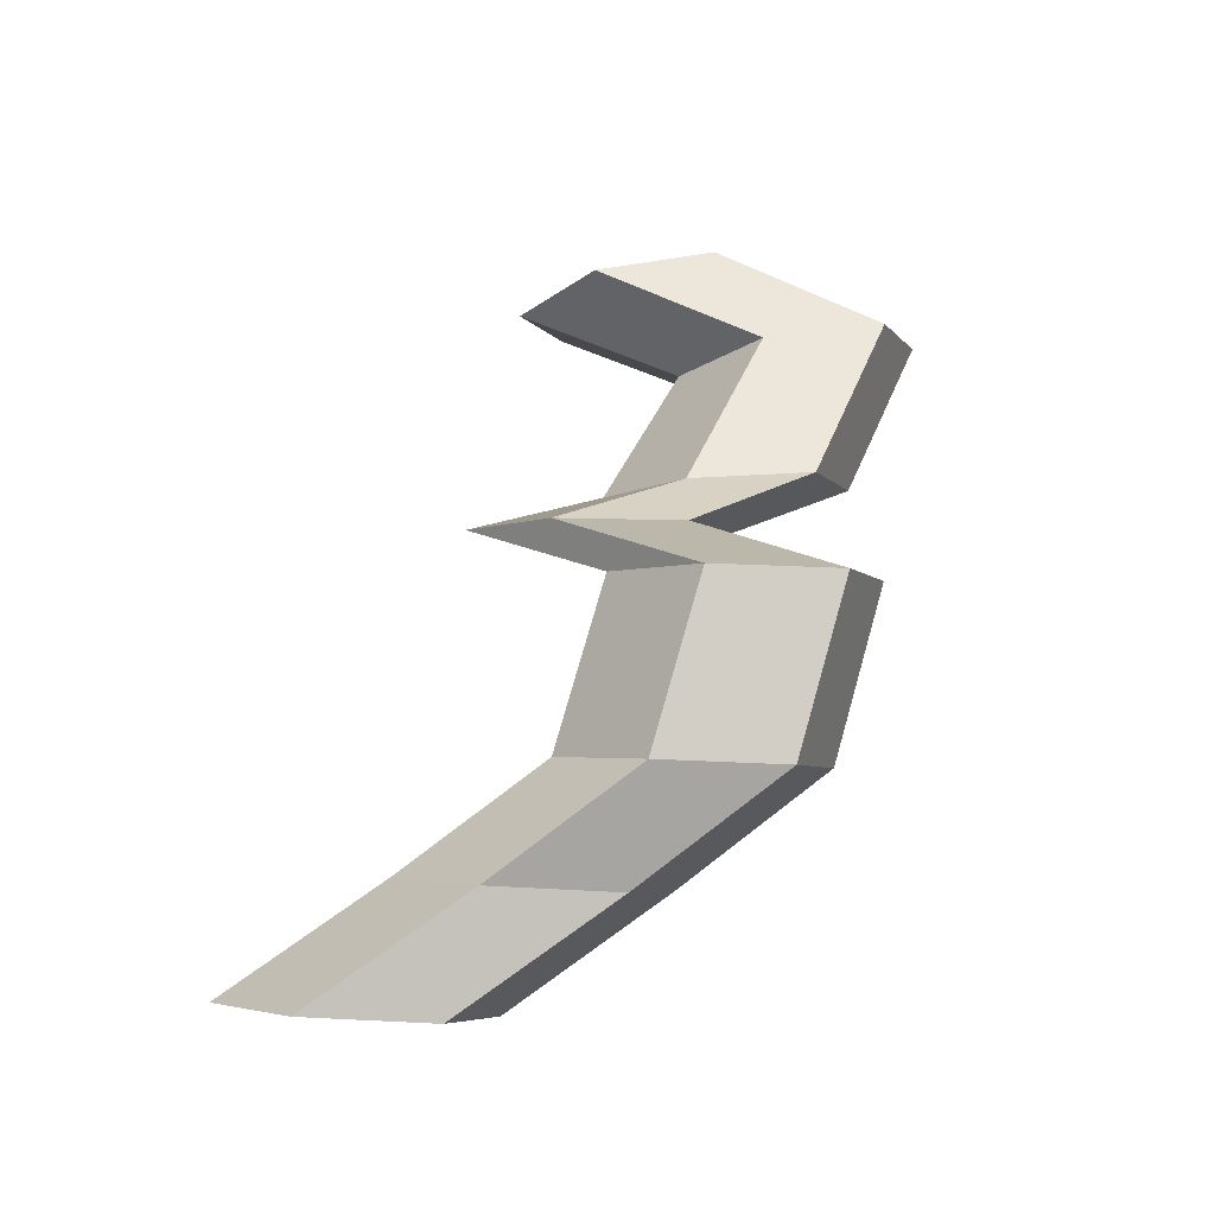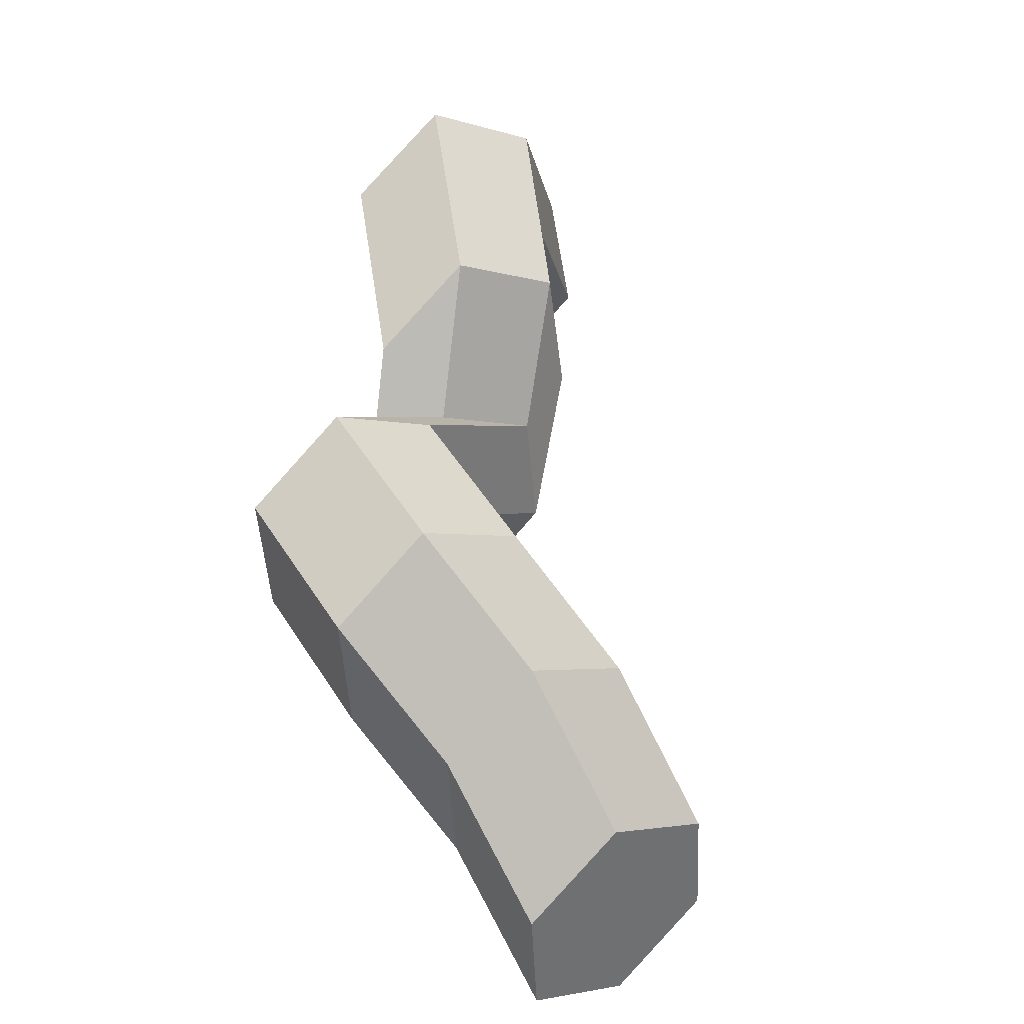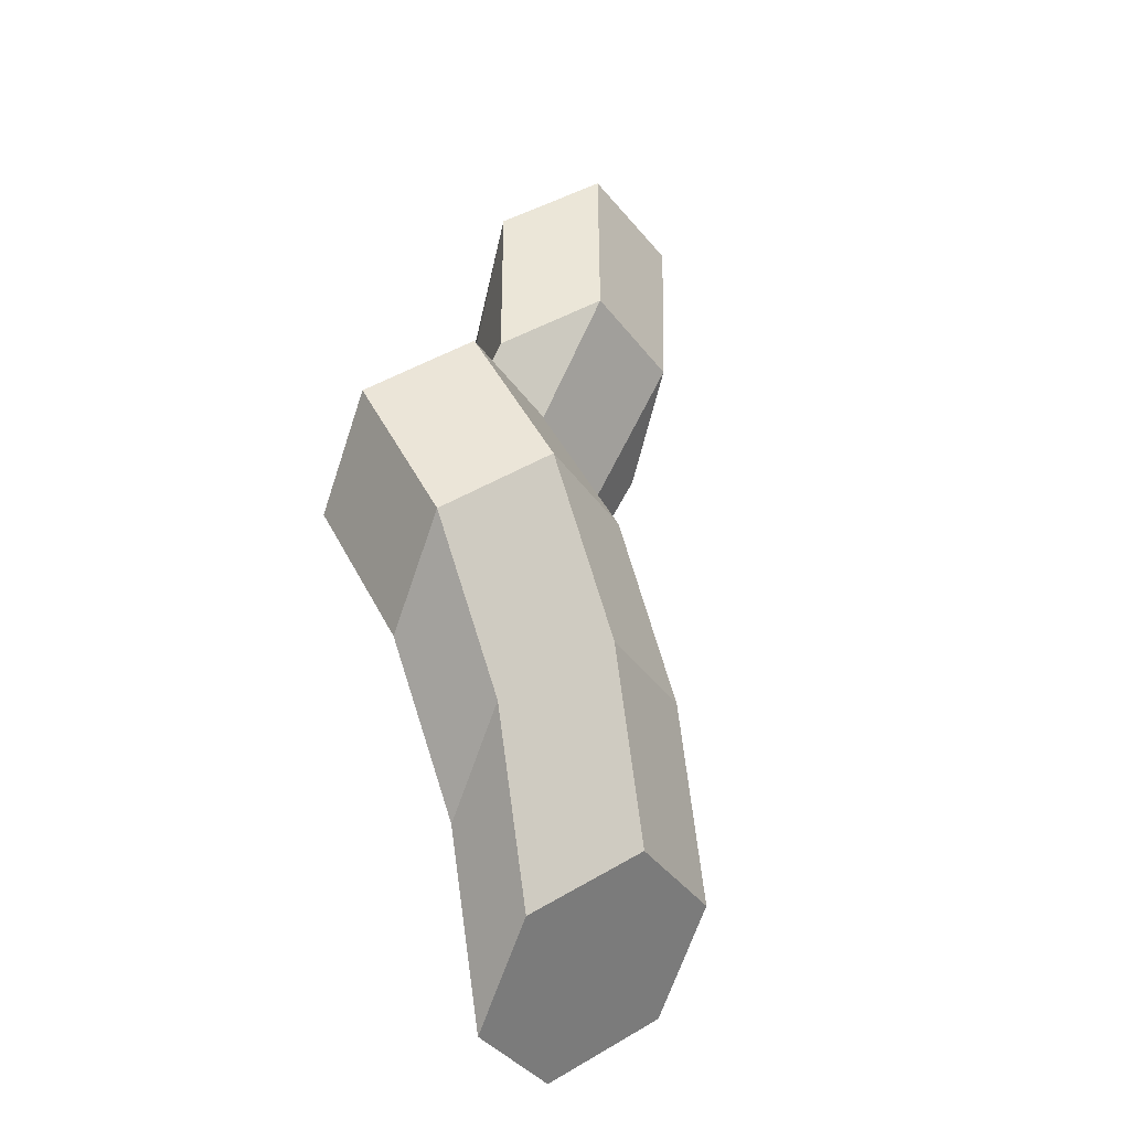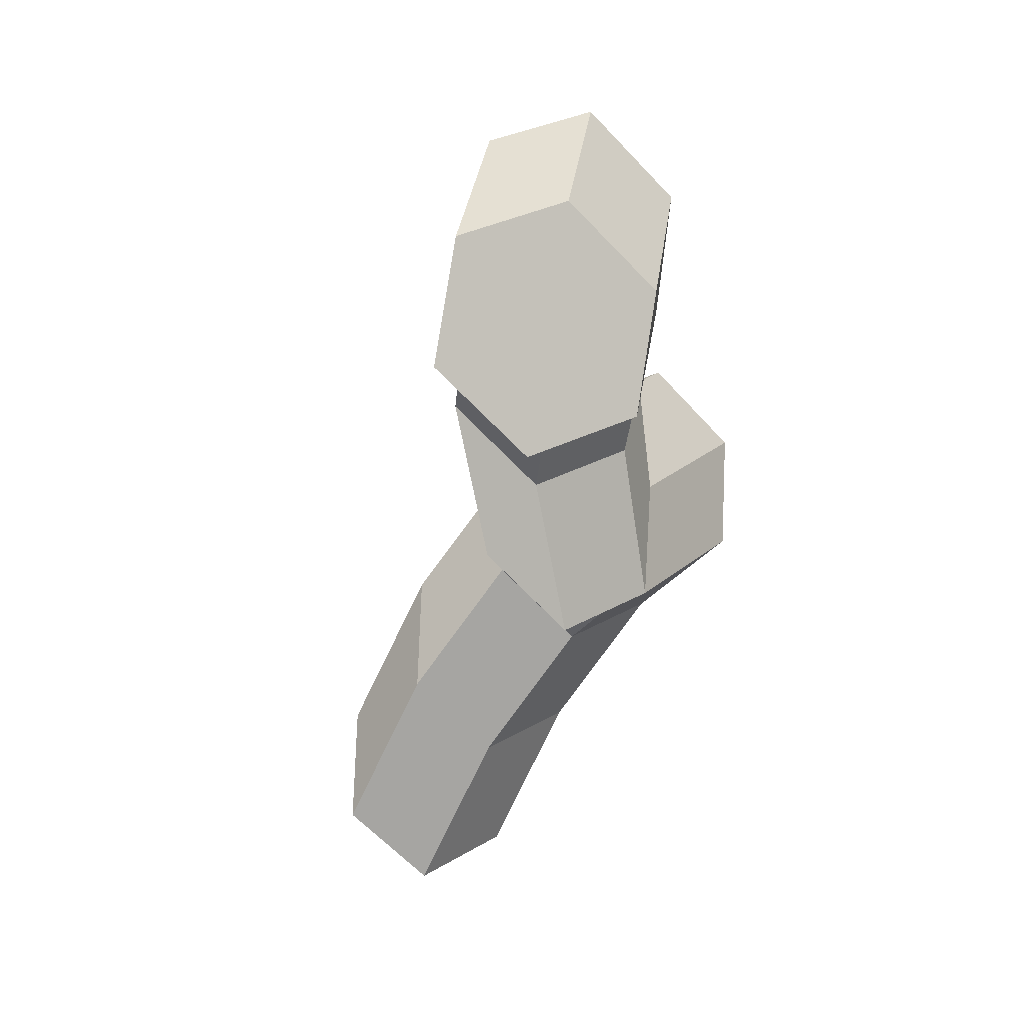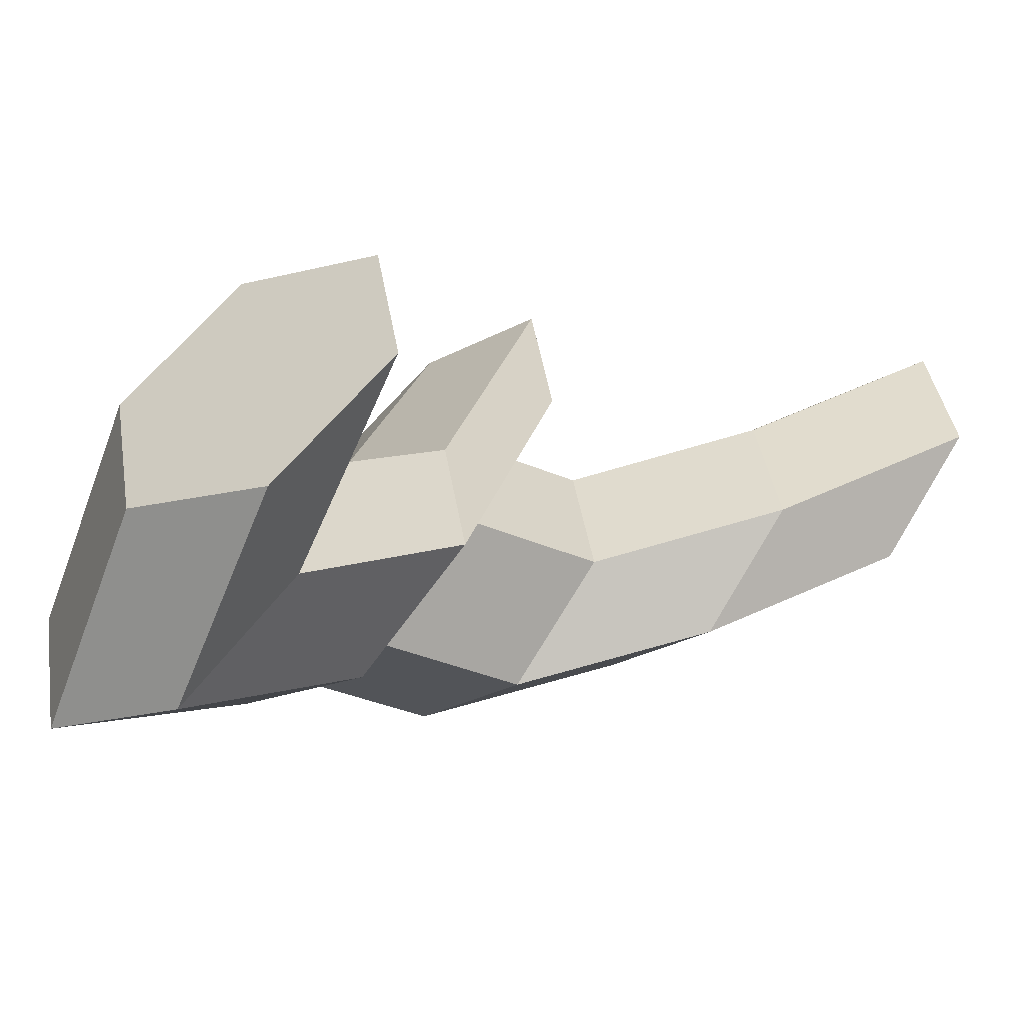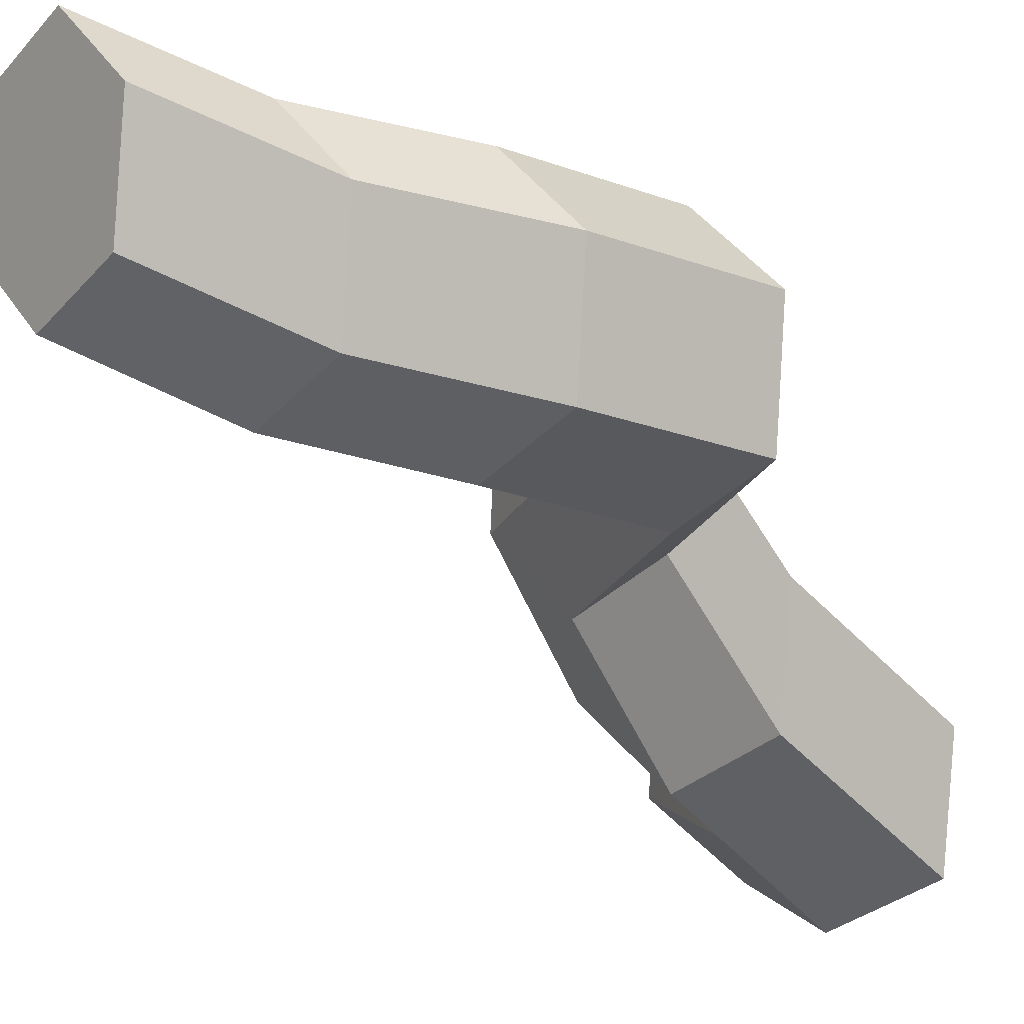
<metadata>
{"format":"obj","ext":"obj","renderer":"f3d","projection":"perspective","resolution":1024,"background":"white","views":[{"elev":-41.0,"azim":47.7,"up":"+Y"},{"elev":-46.6,"azim":151.1,"up":"+Y"},{"elev":-67.2,"azim":128.4,"up":"+Y"},{"elev":67.7,"azim":-30.2,"up":"+Y"},{"elev":-14.8,"azim":-159.9,"up":"+Z"},{"elev":-37.7,"azim":26.9,"up":"+Z"}]}
</metadata>
<code>
v -0.4141 -0.7345 2.514
v -0.4246 -0.7357 2.531
v -0.4023 -0.7204 2.518
v -0.3917 -0.7191 2.502
v -0.4246 -0.7357 2.531
v -0.4175 -0.7464 2.546
v -0.3953 -0.7313 2.534
v -0.4023 -0.7204 2.518
v -0.4175 -0.7464 2.546
v -0.4 -0.7559 2.545
v -0.3778 -0.7408 2.532
v -0.3953 -0.7313 2.534
v -0.4 -0.7559 2.545
v -0.3895 -0.7547 2.528
v -0.3672 -0.7395 2.515
v -0.3778 -0.7408 2.532
v -0.3895 -0.7547 2.528
v -0.3966 -0.744 2.512
v -0.3742 -0.7287 2.5
v -0.3672 -0.7395 2.515
v -0.3966 -0.744 2.512
v -0.4141 -0.7345 2.514
v -0.3917 -0.7191 2.502
v -0.3742 -0.7287 2.5
v -0.3966 -0.744 2.512
v -0.3895 -0.7547 2.528
v -0.4 -0.7559 2.545
v -0.4175 -0.7464 2.546
v -0.4246 -0.7357 2.531
v -0.4141 -0.7345 2.514
v -0.3769 -0.6057 2.495
v -0.3892 -0.611 2.51
v -0.3822 -0.6216 2.525
v -0.3629 -0.6269 2.526
v -0.3506 -0.6215 2.511
v -0.3576 -0.6109 2.495
v -0.3501 -0.7165 2.492
v -0.3433 -0.7275 2.507
v -0.3672 -0.7395 2.515
v -0.3742 -0.7287 2.5
v -0.3433 -0.7275 2.507
v -0.354 -0.7291 2.524
v -0.3778 -0.7408 2.532
v -0.3672 -0.7395 2.515
v -0.354 -0.7291 2.524
v -0.3716 -0.7197 2.525
v -0.3953 -0.7313 2.534
v -0.3778 -0.7408 2.532
v -0.3716 -0.7197 2.525
v -0.3784 -0.7086 2.51
v -0.4023 -0.7204 2.518
v -0.3953 -0.7313 2.534
v -0.3784 -0.7086 2.51
v -0.3676 -0.707 2.493
v -0.3917 -0.7191 2.502
v -0.4023 -0.7204 2.518
v -0.3676 -0.707 2.493
v -0.3501 -0.7165 2.492
v -0.3742 -0.7287 2.5
v -0.3917 -0.7191 2.502
v -0.3351 -0.6934 2.495
v -0.3284 -0.7046 2.51
v -0.3433 -0.7275 2.507
v -0.3501 -0.7165 2.492
v -0.3284 -0.7046 2.51
v -0.3393 -0.7065 2.527
v -0.354 -0.7291 2.524
v -0.3433 -0.7275 2.507
v -0.3393 -0.7065 2.527
v -0.3569 -0.6972 2.529
v -0.3716 -0.7197 2.525
v -0.354 -0.7291 2.524
v -0.3569 -0.6972 2.529
v -0.3637 -0.6861 2.513
v -0.3784 -0.7086 2.51
v -0.3716 -0.7197 2.525
v -0.3637 -0.6861 2.513
v -0.3528 -0.6842 2.497
v -0.3676 -0.707 2.493
v -0.3784 -0.7086 2.51
v -0.3528 -0.6842 2.497
v -0.3351 -0.6934 2.495
v -0.3501 -0.7165 2.492
v -0.3676 -0.707 2.493
v -0.3581 -0.6732 2.503
v -0.3514 -0.6845 2.518
v -0.3284 -0.7046 2.51
v -0.3351 -0.6934 2.495
v -0.3514 -0.6845 2.518
v -0.3625 -0.6867 2.534
v -0.3393 -0.7065 2.527
v -0.3284 -0.7046 2.51
v -0.3625 -0.6867 2.534
v -0.3803 -0.6777 2.536
v -0.3569 -0.6972 2.529
v -0.3393 -0.7065 2.527
v -0.3803 -0.6777 2.536
v -0.387 -0.6665 2.52
v -0.3637 -0.6861 2.513
v -0.3569 -0.6972 2.529
v -0.387 -0.6665 2.52
v -0.3759 -0.6643 2.504
v -0.3528 -0.6842 2.497
v -0.3637 -0.6861 2.513
v -0.3759 -0.6643 2.504
v -0.3581 -0.6732 2.503
v -0.3351 -0.6934 2.495
v -0.3528 -0.6842 2.497
v -0.3507 -0.6566 2.483
v -0.3438 -0.6675 2.498
v -0.3514 -0.6845 2.518
v -0.3581 -0.6732 2.503
v -0.3438 -0.6675 2.498
v -0.3554 -0.6708 2.514
v -0.3625 -0.6867 2.534
v -0.3514 -0.6845 2.518
v -0.3554 -0.6708 2.514
v -0.374 -0.6634 2.515
v -0.3803 -0.6777 2.536
v -0.3625 -0.6867 2.534
v -0.374 -0.6634 2.515
v -0.3809 -0.6525 2.499
v -0.387 -0.6665 2.52
v -0.3803 -0.6777 2.536
v -0.3809 -0.6525 2.499
v -0.3692 -0.6492 2.483
v -0.3759 -0.6643 2.504
v -0.387 -0.6665 2.52
v -0.3692 -0.6492 2.483
v -0.3507 -0.6566 2.483
v -0.3581 -0.6732 2.503
v -0.3759 -0.6643 2.504
v -0.3408 -0.6264 2.475
v -0.3338 -0.6371 2.49
v -0.3438 -0.6675 2.498
v -0.3507 -0.6566 2.483
v -0.3338 -0.6371 2.49
v -0.3459 -0.6417 2.506
v -0.3554 -0.6708 2.514
v -0.3438 -0.6675 2.498
v -0.3459 -0.6417 2.506
v -0.3649 -0.6356 2.505
v -0.374 -0.6634 2.515
v -0.3554 -0.6708 2.514
v -0.3649 -0.6356 2.505
v -0.3719 -0.6248 2.49
v -0.3809 -0.6525 2.499
v -0.374 -0.6634 2.515
v -0.3719 -0.6248 2.49
v -0.3598 -0.6202 2.475
v -0.3692 -0.6492 2.483
v -0.3809 -0.6525 2.499
v -0.3598 -0.6202 2.475
v -0.3408 -0.6264 2.475
v -0.3507 -0.6566 2.483
v -0.3692 -0.6492 2.483
v -0.3576 -0.6109 2.495
v -0.3506 -0.6215 2.511
v -0.3338 -0.6371 2.49
v -0.3408 -0.6264 2.475
v -0.3506 -0.6215 2.511
v -0.3629 -0.6269 2.526
v -0.3459 -0.6417 2.506
v -0.3338 -0.6371 2.49
v -0.3629 -0.6269 2.526
v -0.3822 -0.6216 2.525
v -0.3649 -0.6356 2.505
v -0.3459 -0.6417 2.506
v -0.3822 -0.6216 2.525
v -0.3892 -0.611 2.51
v -0.3719 -0.6248 2.49
v -0.3649 -0.6356 2.505
v -0.3892 -0.611 2.51
v -0.3769 -0.6057 2.495
v -0.3598 -0.6202 2.475
v -0.3719 -0.6248 2.49
v -0.3769 -0.6057 2.495
v -0.3576 -0.6109 2.495
v -0.3408 -0.6264 2.475
v -0.3598 -0.6202 2.475
f 1 2 3
f 1 3 4
f 5 6 7
f 5 7 8
f 9 10 11
f 9 11 12
f 13 14 15
f 13 15 16
f 17 18 19
f 17 19 20
f 21 22 23
f 21 23 24
f 25 26 27
f 25 27 28
f 25 28 29
f 25 29 30
f 31 32 33
f 31 33 34
f 31 34 35
f 31 35 36
f 37 38 39
f 37 39 40
f 41 42 43
f 41 43 44
f 45 46 47
f 45 47 48
f 49 50 51
f 49 51 52
f 53 54 55
f 53 55 56
f 57 58 59
f 57 59 60
f 61 62 63
f 61 63 64
f 65 66 67
f 65 67 68
f 69 70 71
f 69 71 72
f 73 74 75
f 73 75 76
f 77 78 79
f 77 79 80
f 81 82 83
f 81 83 84
f 85 86 87
f 85 87 88
f 89 90 91
f 89 91 92
f 93 94 95
f 93 95 96
f 97 98 99
f 97 99 100
f 101 102 103
f 101 103 104
f 105 106 107
f 105 107 108
f 109 110 111
f 109 111 112
f 113 114 115
f 113 115 116
f 117 118 119
f 117 119 120
f 121 122 123
f 121 123 124
f 125 126 127
f 125 127 128
f 129 130 131
f 129 131 132
f 133 134 135
f 133 135 136
f 137 138 139
f 137 139 140
f 141 142 143
f 141 143 144
f 145 146 147
f 145 147 148
f 149 150 151
f 149 151 152
f 153 154 155
f 153 155 156
f 157 158 159
f 157 159 160
f 161 162 163
f 161 163 164
f 165 166 167
f 165 167 168
f 169 170 171
f 169 171 172
f 173 174 175
f 173 175 176
f 177 178 179
f 177 179 180

</code>
